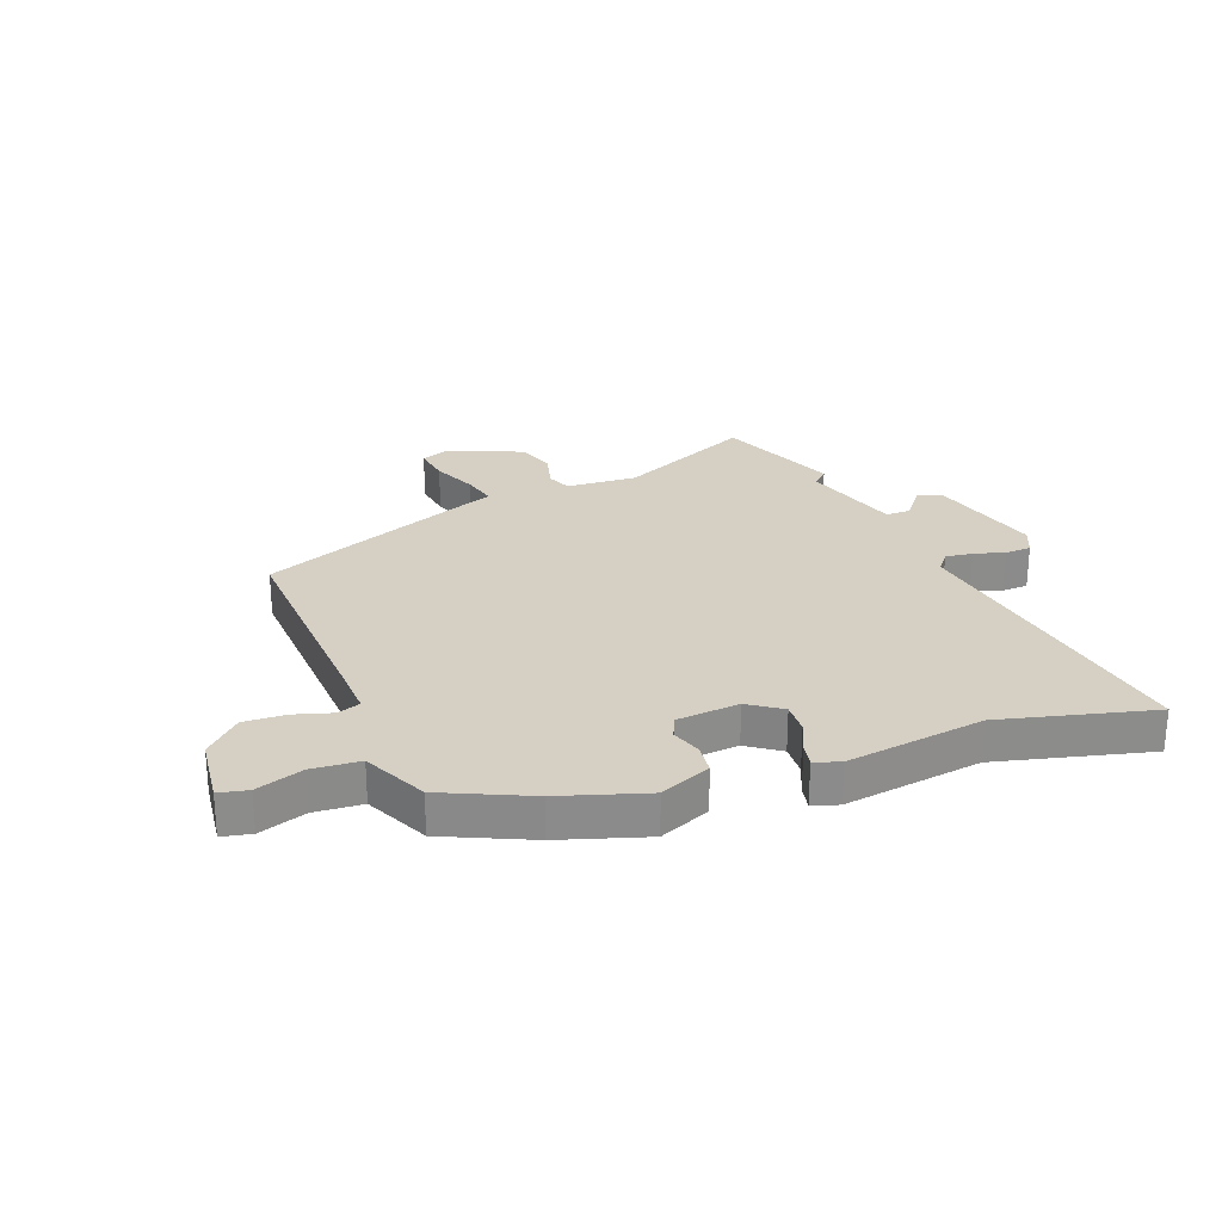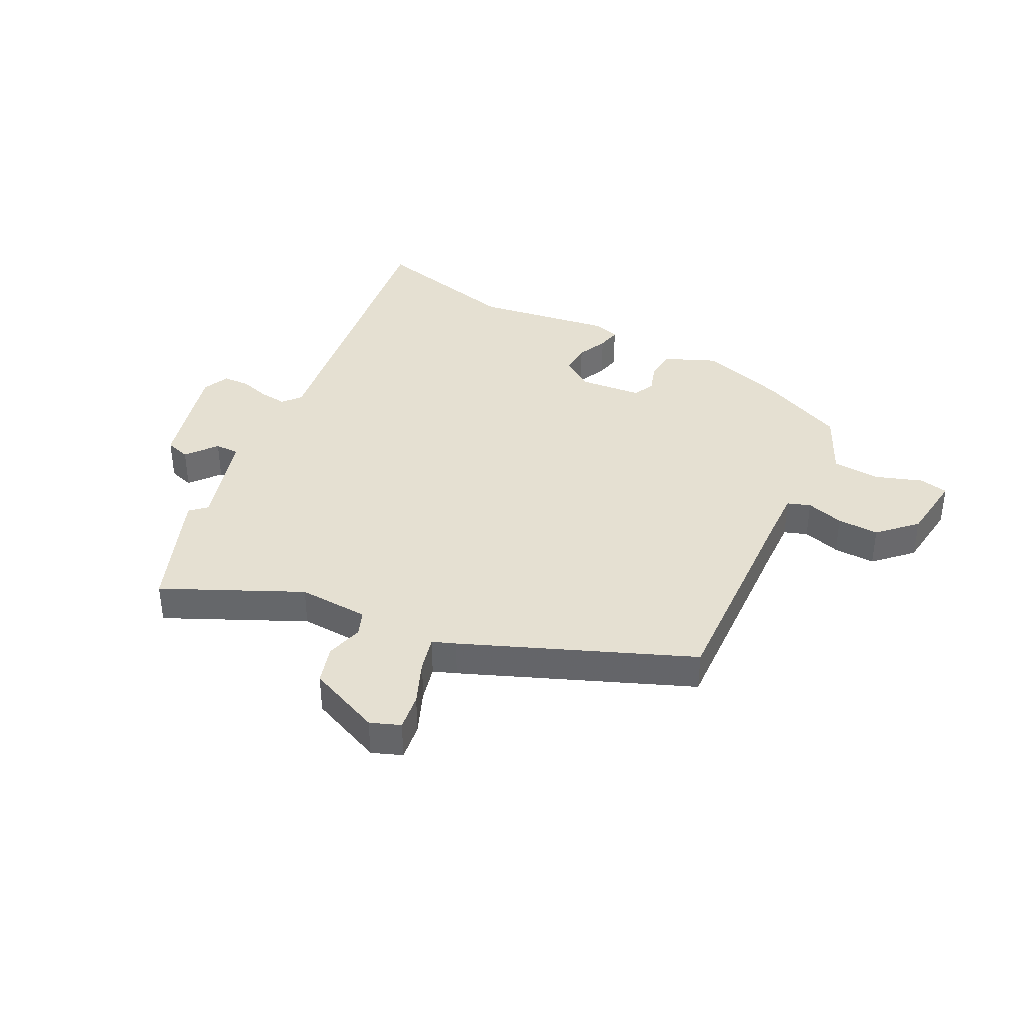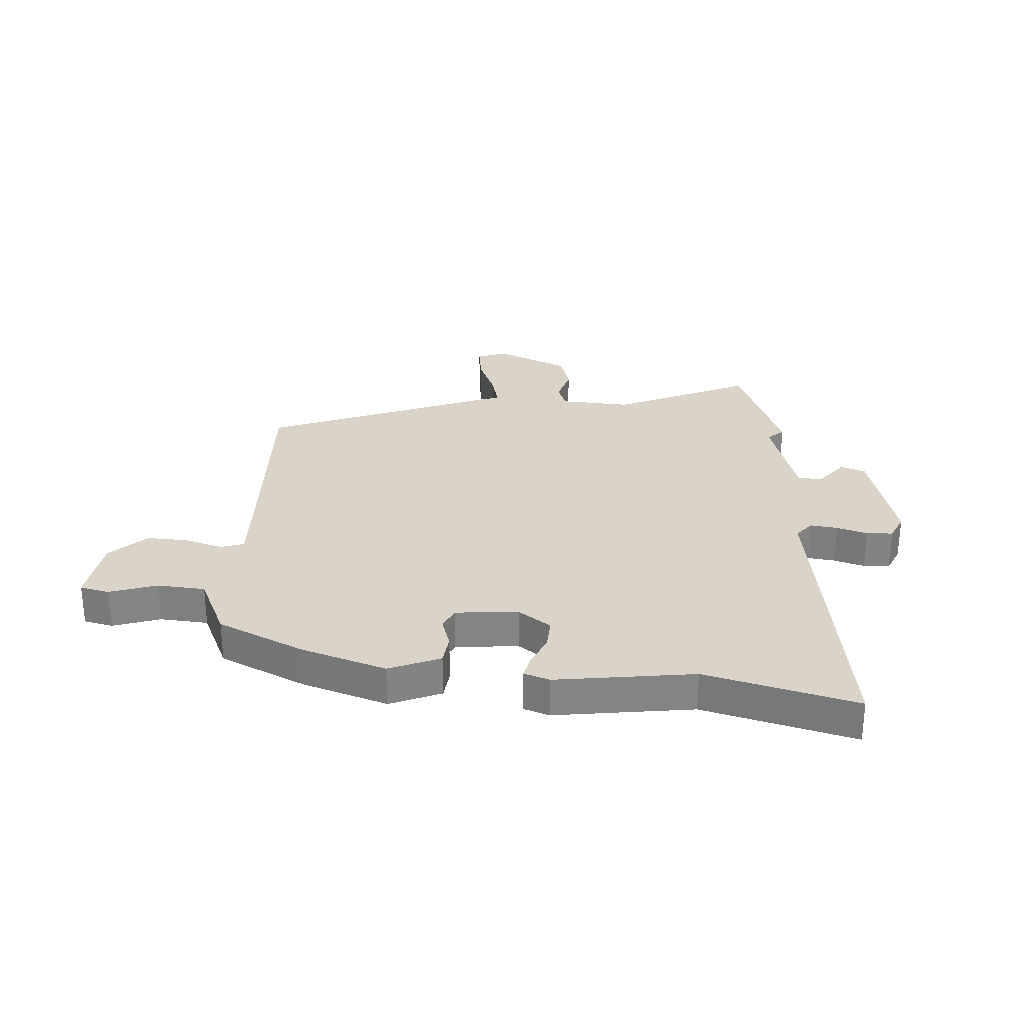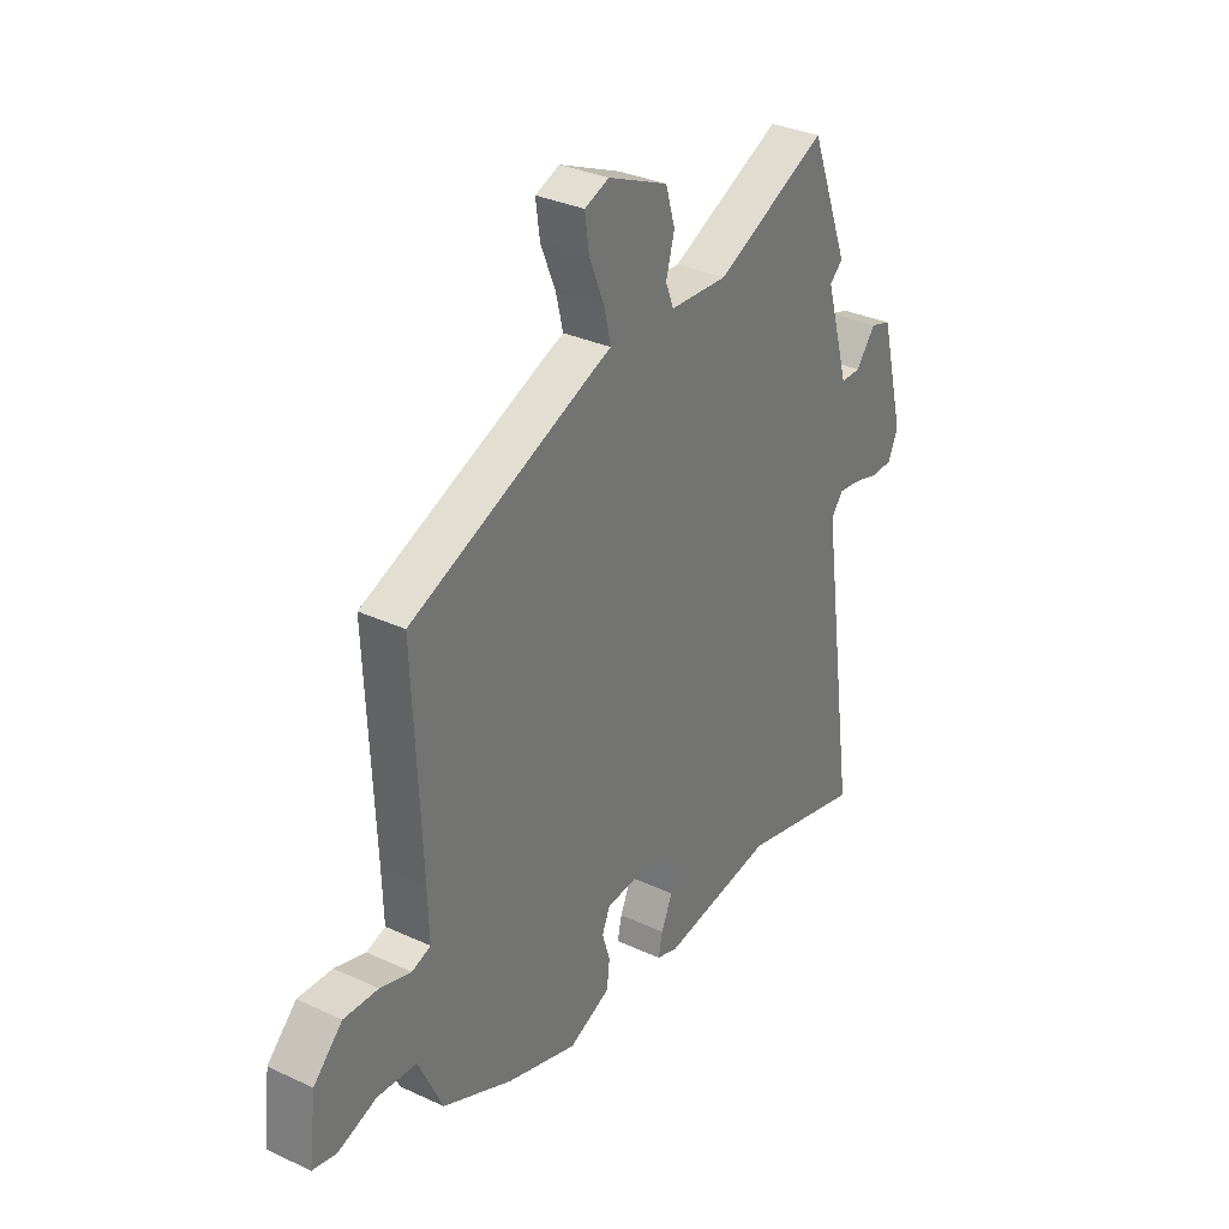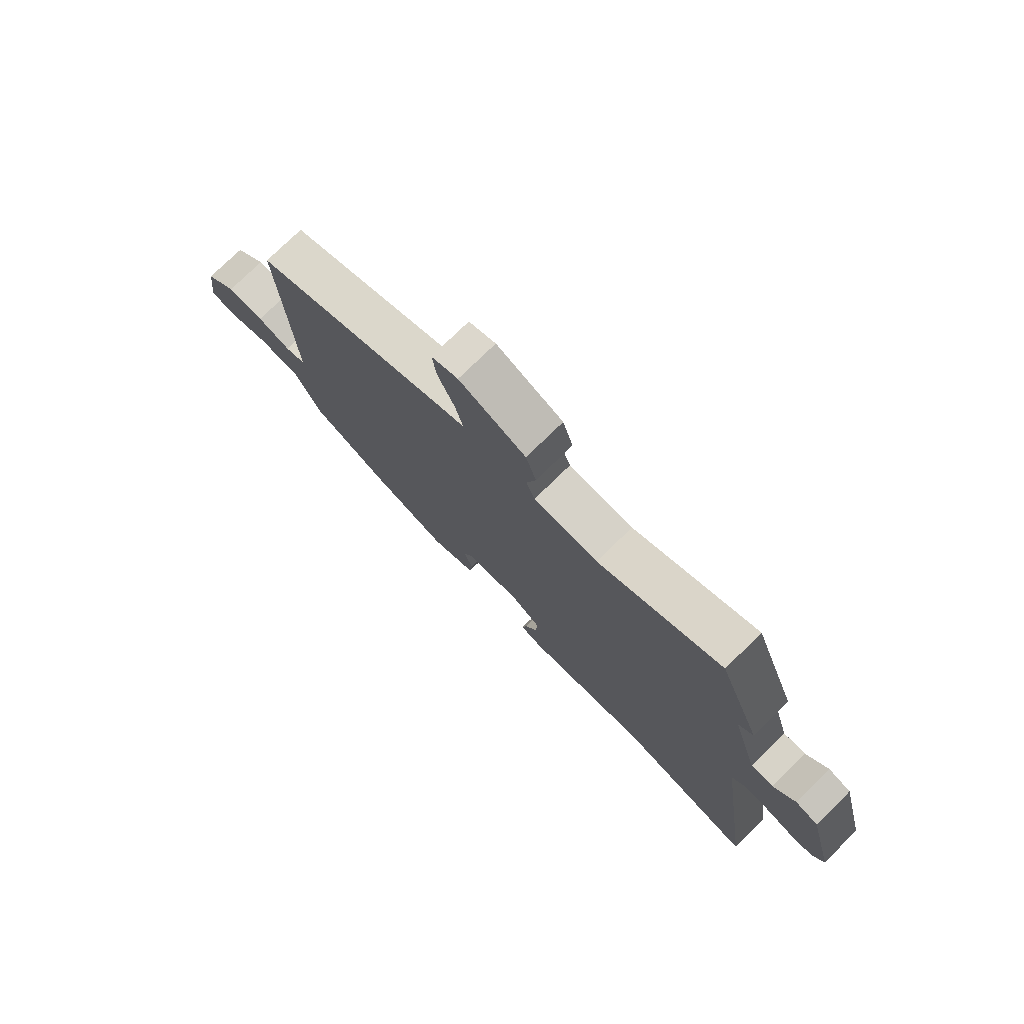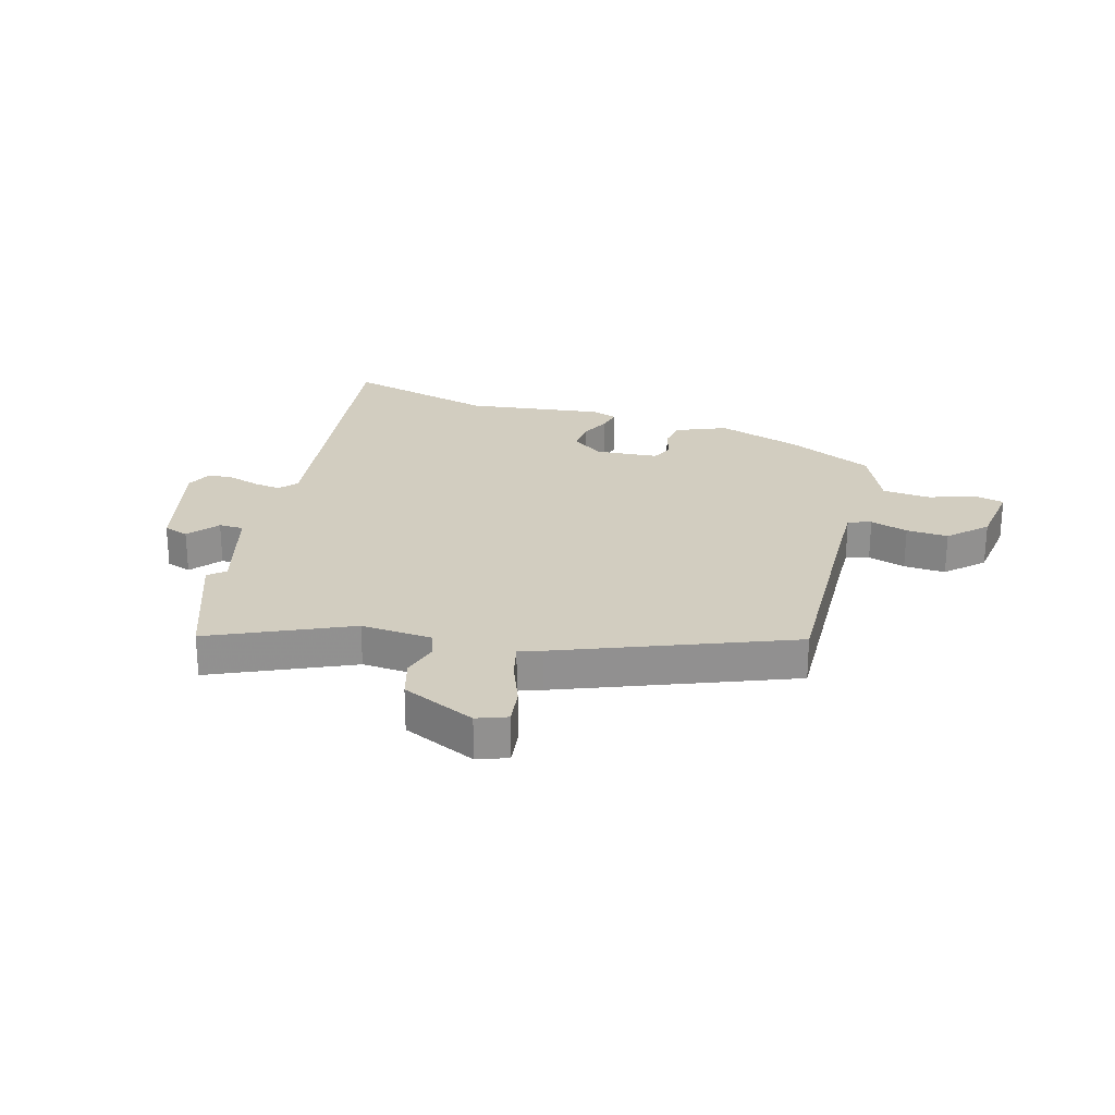
<metadata>
{"format":"obj","ext":"obj","renderer":"f3d","projection":"perspective","resolution":1024,"background":"white","views":[{"elev":26.3,"azim":159.0,"up":"+Y"},{"elev":37.8,"azim":26.9,"up":"+Y"},{"elev":28.8,"azim":-175.8,"up":"+Y"},{"elev":32.5,"azim":122.8,"up":"+Z"},{"elev":76.5,"azim":-134.3,"up":"+Z"},{"elev":24.6,"azim":16.7,"up":"+Y"}]}
</metadata>
<code>
v 0.501 0.07 0.387
v 0.484 0.07 0.004
v 0.481 0.07 -0.091
v 0.521 0.07 -0.105
v 0.587 0.07 -0.085
v 0.66 0.07 -0.082
v 0.722 0.07 -0.143
v 0.737 0.07 -0.265
v 0.686 0.07 -0.276
v 0.604 0.07 -0.248
v 0.52 0.07 -0.254
v 0.468 0.07 -0.366
v 0.318 0.07 -0.435
v 0.168 0.07 -0.483
v 0.079 0.07 -0.445
v 0.073 0.07 -0.392
v 0.09 0.07 -0.339
v 0.073 0.07 -0.3
v -0.037 0.07 -0.29
v -0.094 0.07 -0.33
v -0.091 0.07 -0.385
v -0.067 0.07 -0.439
v -0.058 0.07 -0.481
v -0.103 0.07 -0.496
v -0.345 0.07 -0.461
v -0.61 0.07 -0.528
v -0.531 0.07 0.023
v -0.557 0.07 0.055
v -0.605 0.07 0.049
v -0.659 0.07 0.033
v -0.705 0.07 0.035
v -0.726 0.07 0.082
v -0.674 0.07 0.282
v -0.63 0.07 0.296
v -0.588 0.07 0.243
v -0.545 0.07 0.243
v -0.494 0.07 0.417
v -0.522 0.07 0.443
v -0.439 0.07 0.658
v -0.2 0.07 0.547
v -0.076 0.07 0.554
v -0.059 0.07 0.598
v -0.077 0.07 0.663
v -0.057 0.07 0.731
v 0.072 0.07 0.787
v 0.124 0.07 0.767
v 0.115 0.07 0.702
v 0.083 0.07 0.624
v 0.068 0.07 0.562
v 0.108 0.07 0.547
v 0.501 0 0.387
v 0.484 0 0.004
v 0.481 0 -0.091
v 0.521 0 -0.105
v 0.587 0 -0.085
v 0.66 0 -0.082
v 0.722 0 -0.143
v 0.737 0 -0.265
v 0.686 0 -0.276
v 0.604 0 -0.248
v 0.52 0 -0.254
v 0.468 0 -0.366
v 0.318 0 -0.435
v 0.168 0 -0.483
v 0.079 0 -0.445
v 0.073 0 -0.392
v 0.09 0 -0.339
v 0.073 0 -0.3
v -0.037 0 -0.29
v -0.094 0 -0.33
v -0.091 0 -0.385
v -0.067 0 -0.439
v -0.058 0 -0.481
v -0.103 0 -0.496
v -0.345 0 -0.461
v -0.61 0 -0.528
v -0.531 0 0.023
v -0.557 0 0.055
v -0.605 0 0.049
v -0.659 0 0.033
v -0.705 0 0.035
v -0.726 0 0.082
v -0.674 0 0.282
v -0.63 0 0.296
v -0.588 0 0.243
v -0.545 0 0.243
v -0.494 0 0.417
v -0.522 0 0.443
v -0.439 0 0.658
v -0.2 0 0.547
v -0.076 0 0.554
v -0.059 0 0.598
v -0.077 0 0.663
v -0.057 0 0.731
v 0.072 0 0.787
v 0.124 0 0.767
v 0.115 0 0.702
v 0.083 0 0.624
v 0.068 0 0.562
v 0.108 0 0.547
f 49 50 1 2
f 46 47 48
f 45 46 48
f 44 45 48
f 43 44 48
f 42 43 48
f 41 42 48 49
f 49 2 3
f 41 49 3
f 40 41 3
f 39 40 3
f 38 39 3
f 37 38 3
f 33 34 35
f 32 33 35
f 31 32 35
f 30 31 35
f 29 30 35
f 28 29 35 36
f 36 37 3
f 28 36 3
f 27 28 3
f 23 24 25
f 22 23 25
f 21 22 25
f 25 26 27
f 21 25 27
f 20 21 27
f 15 16 17
f 14 15 17
f 13 14 17
f 12 13 17
f 11 12 17
f 11 17 18
f 8 9 10
f 7 8 10
f 6 7 10
f 5 6 10
f 4 5 10
f 4 10 11
f 11 18 19
f 4 11 19
f 3 4 19
f 19 20 27
f 3 19 27
f 52 51 100 99
f 98 97 96
f 98 96 95
f 98 95 94
f 98 94 93
f 98 93 92
f 99 98 92 91
f 53 52 99
f 53 99 91
f 53 91 90
f 53 90 89
f 53 89 88
f 53 88 87
f 85 84 83
f 85 83 82
f 85 82 81
f 85 81 80
f 85 80 79
f 86 85 79 78
f 53 87 86
f 53 86 78
f 53 78 77
f 75 74 73
f 75 73 72
f 75 72 71
f 77 76 75
f 77 75 71
f 77 71 70
f 67 66 65
f 67 65 64
f 67 64 63
f 67 63 62
f 67 62 61
f 68 67 61
f 60 59 58
f 60 58 57
f 60 57 56
f 60 56 55
f 60 55 54
f 61 60 54
f 69 68 61
f 69 61 54
f 69 54 53
f 77 70 69
f 77 69 53
f 1 51 52 2
f 2 52 53 3
f 3 53 54 4
f 4 54 55 5
f 5 55 56 6
f 6 56 57 7
f 7 57 58 8
f 8 58 59 9
f 9 59 60 10
f 10 60 61 11
f 11 61 62 12
f 12 62 63 13
f 13 63 64 14
f 14 64 65 15
f 15 65 66 16
f 16 66 67 17
f 17 67 68 18
f 18 68 69 19
f 19 69 70 20
f 20 70 71 21
f 21 71 72 22
f 22 72 73 23
f 23 73 74 24
f 24 74 75 25
f 25 75 76 26
f 26 76 77 27
f 27 77 78 28
f 28 78 79 29
f 29 79 80 30
f 30 80 81 31
f 31 81 82 32
f 32 82 83 33
f 33 83 84 34
f 34 84 85 35
f 35 85 86 36
f 36 86 87 37
f 37 87 88 38
f 38 88 89 39
f 39 89 90 40
f 40 90 91 41
f 41 91 92 42
f 42 92 93 43
f 43 93 94 44
f 44 94 95 45
f 45 95 96 46
f 46 96 97 47
f 47 97 98 48
f 48 98 99 49
f 49 99 100 50
f 50 100 51 1

</code>
